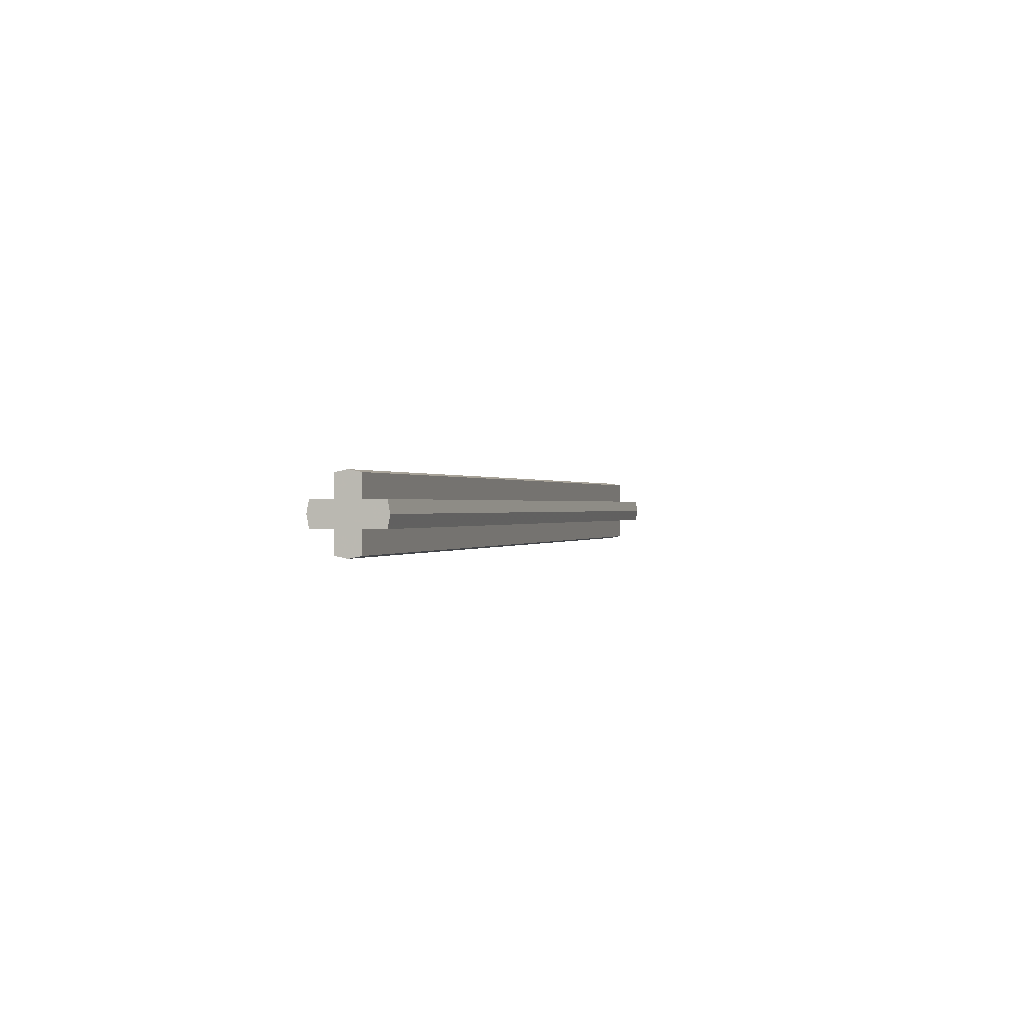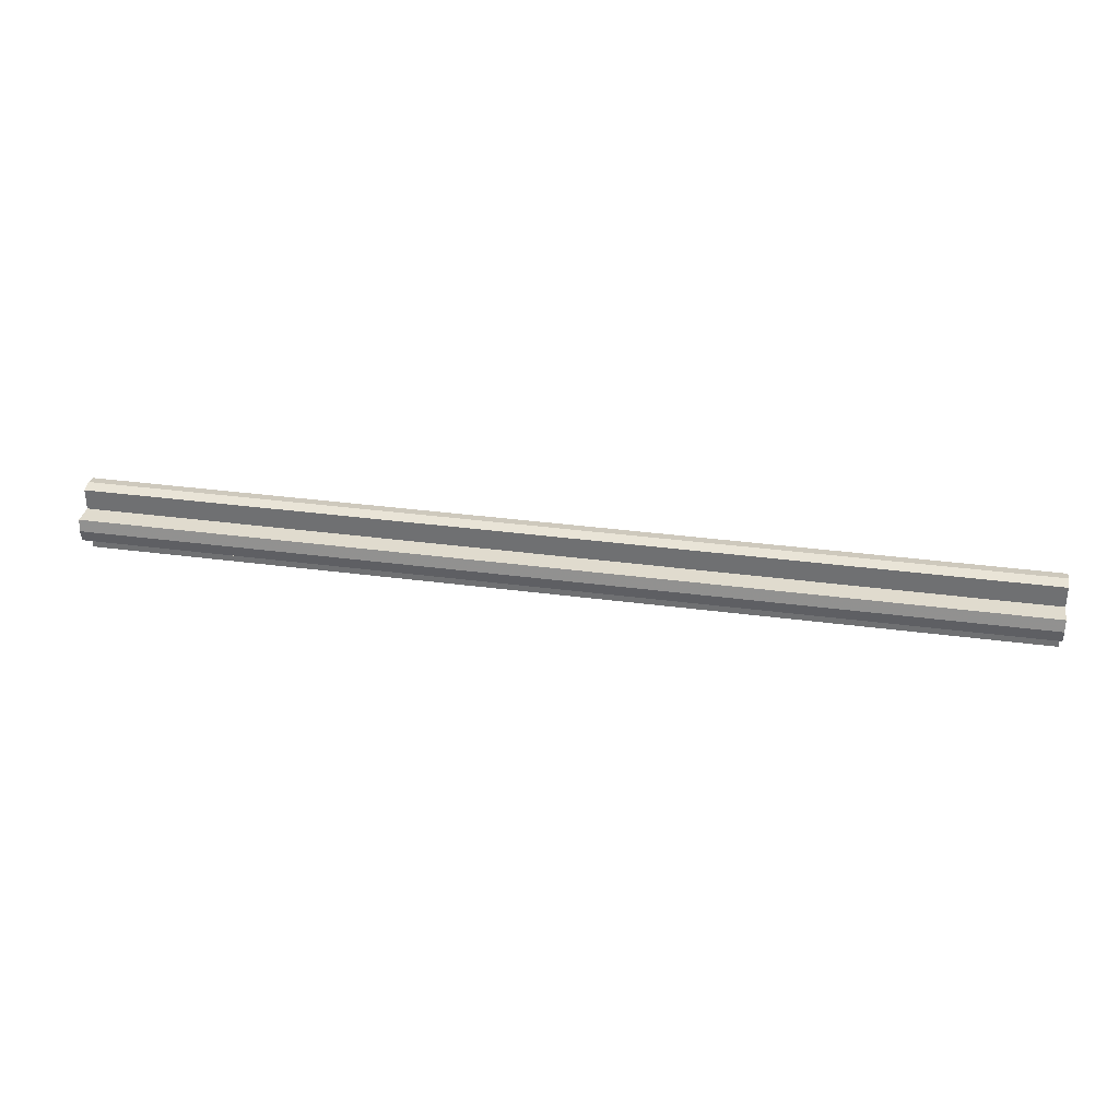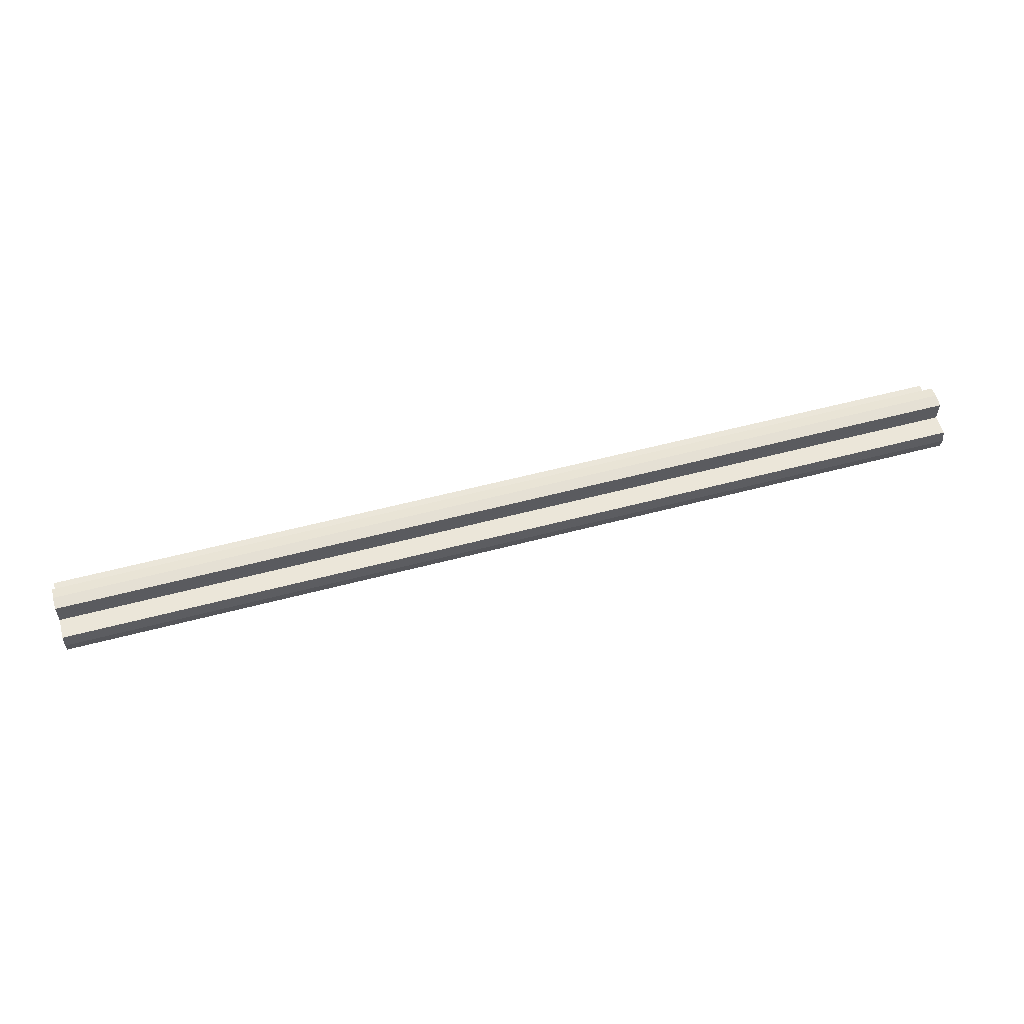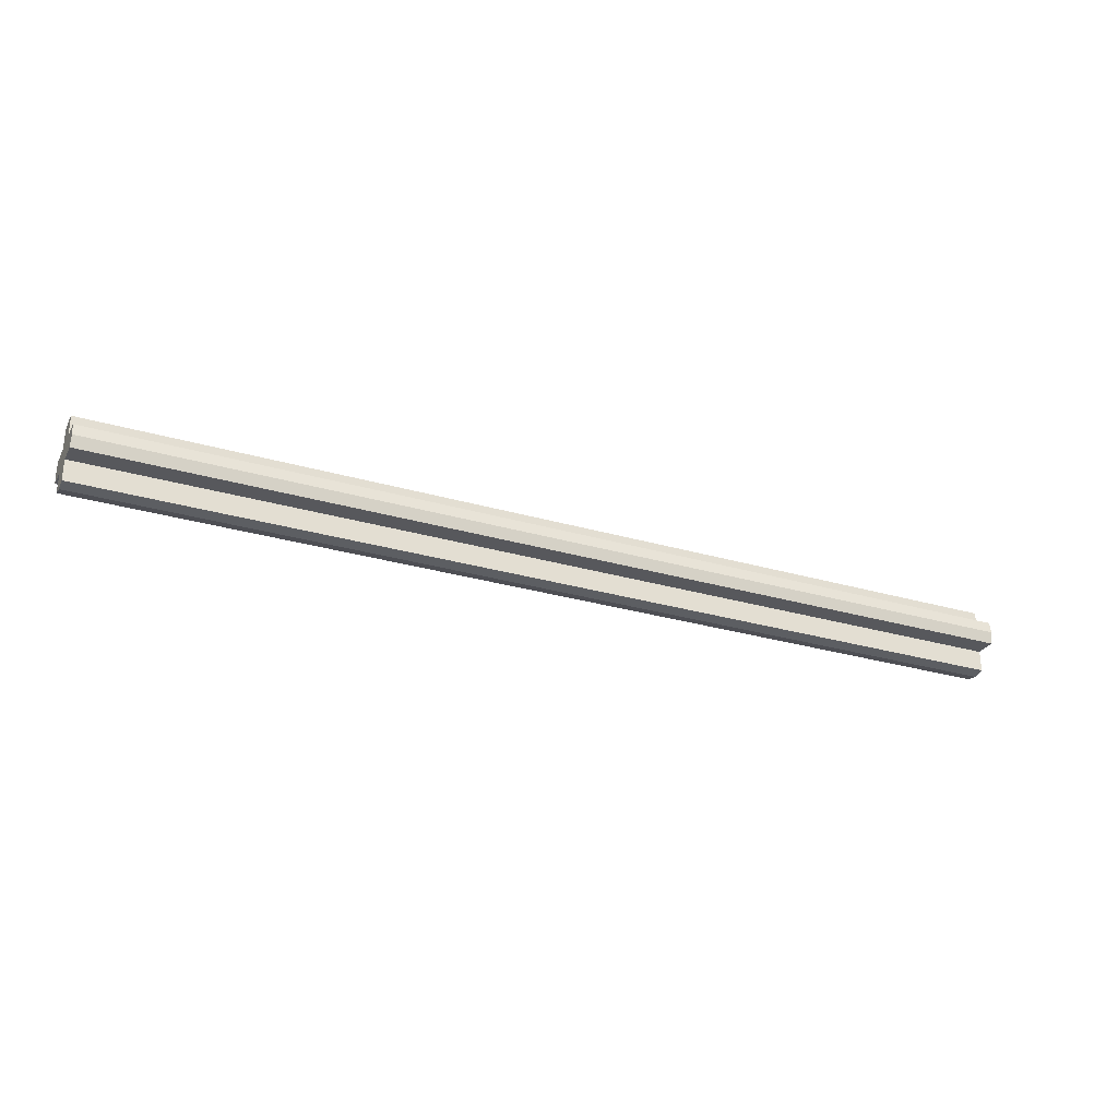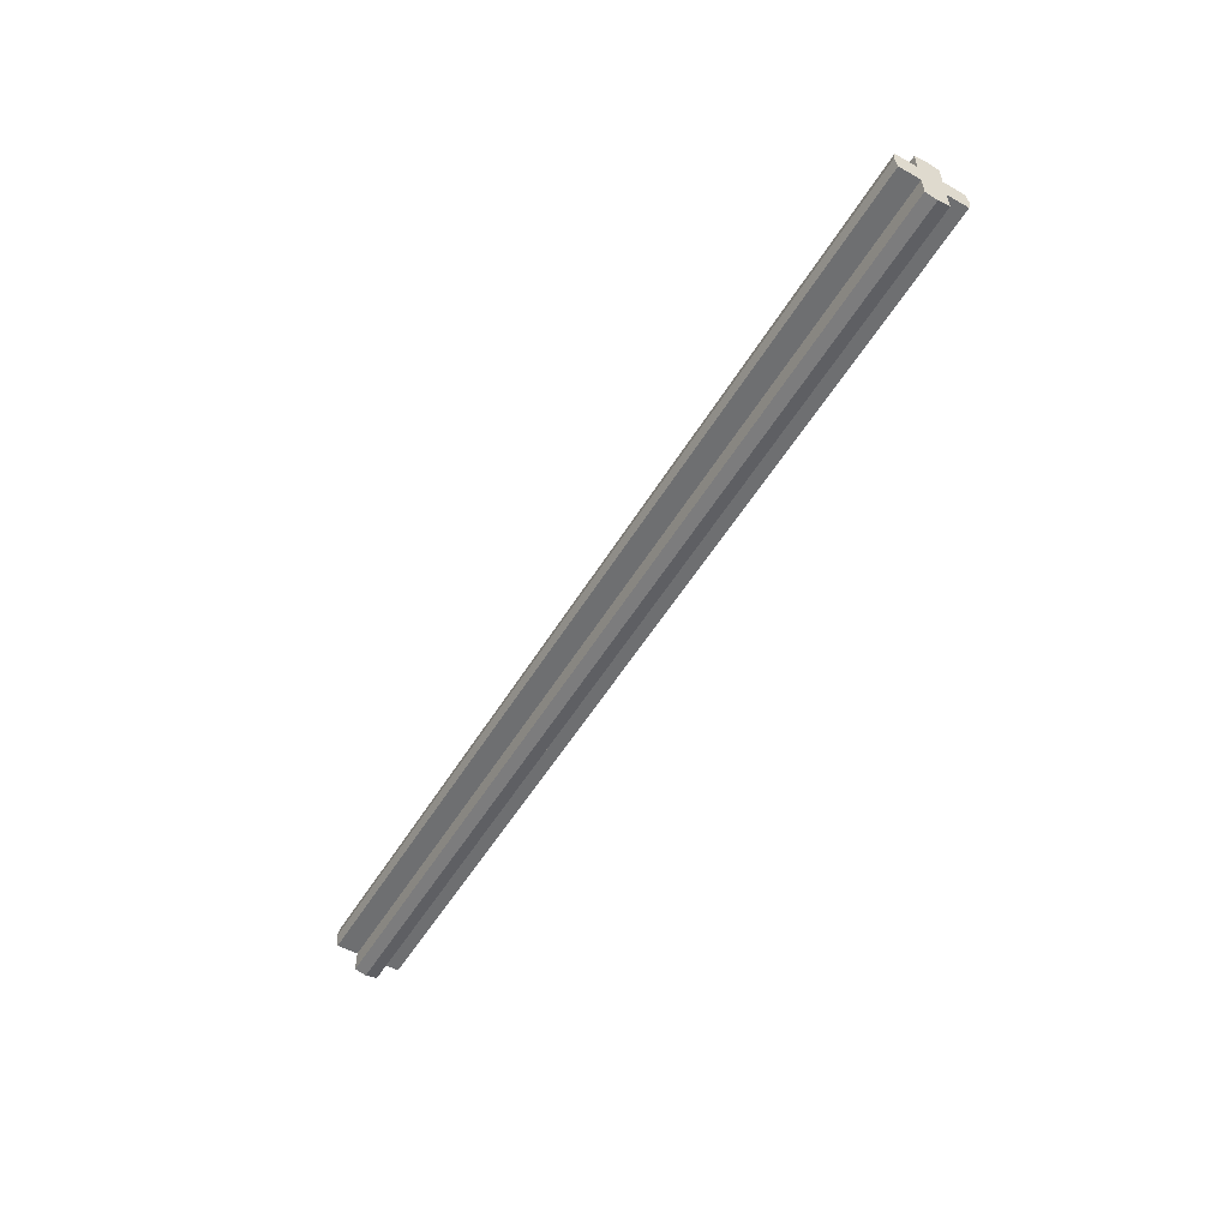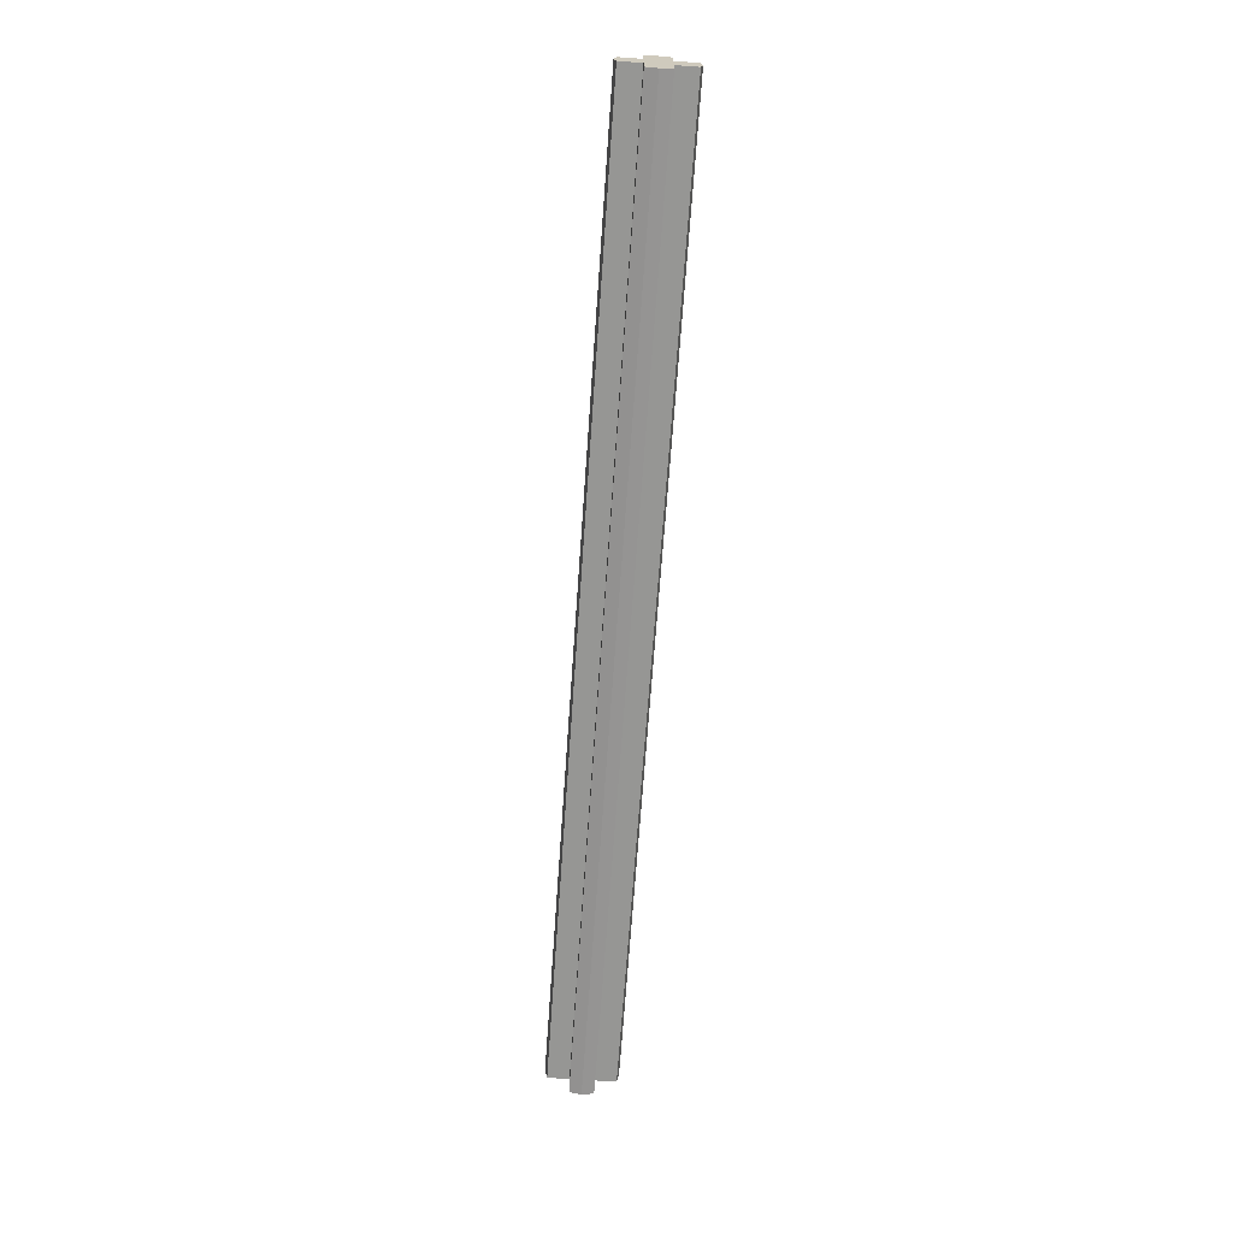
<metadata>
{"format":"obj","ext":"obj","renderer":"f3d","projection":"perspective","resolution":1024,"background":"white","views":[{"elev":0.2,"azim":-74.1,"up":"+Z"},{"elev":33.4,"azim":10.4,"up":"+Y"},{"elev":55.8,"azim":-15.6,"up":"+Y"},{"elev":-28.8,"azim":-23.7,"up":"+Y"},{"elev":-54.5,"azim":-120.8,"up":"+Y"},{"elev":-67.7,"azim":86.0,"up":"+Y"}]}
</metadata>
<code>
v 4 0.3 0
v -4 0.3 0
v -4 0.2801 0.1
v 4 0.2801 0.1
v 4 0.2801 0.1
v -4 0.2801 0.1
v -4 0.1 0.1
v 4 0.1 0.1
v 4 0.1 0.1
v -4 0.1 0.1
v -4 0.1 0.2801
v 4 0.1 0.2801
v 4 0.1 0.2801
v -4 0.1 0.2801
v -4 0 0.3
v 4 0 0.3
v 4 -0.3 0
v 4 -0.2801 0.1
v -4 -0.2801 0.1
v -4 -0.3 0
v 4 -0.2801 0.1
v 4 -0.1 0.1
v -4 -0.1 0.1
v -4 -0.2801 0.1
v 4 -0.1 0.1
v 4 -0.1 0.2801
v -4 -0.1 0.2801
v -4 -0.1 0.1
v 4 -0.1 0.2801
v 4 0 0.3
v -4 0 0.3
v -4 -0.1 0.2801
v 4 0.3 0
v 4 0.2801 -0.1
v -4 0.2801 -0.1
v -4 0.3 0
v 4 0.2801 -0.1
v 4 0.1 -0.1
v -4 0.1 -0.1
v -4 0.2801 -0.1
v 4 0.1 -0.1
v 4 0.1 -0.2801
v -4 0.1 -0.2801
v -4 0.1 -0.1
v 4 0.1 -0.2801
v 4 0 -0.3
v -4 0 -0.3
v -4 0.1 -0.2801
v 4 -0.3 0
v -4 -0.3 0
v -4 -0.2801 -0.1
v 4 -0.2801 -0.1
v 4 -0.2801 -0.1
v -4 -0.2801 -0.1
v -4 -0.1 -0.1
v 4 -0.1 -0.1
v 4 -0.1 -0.1
v -4 -0.1 -0.1
v -4 -0.1 -0.2801
v 4 -0.1 -0.2801
v 4 -0.1 -0.2801
v -4 -0.1 -0.2801
v -4 0 -0.3
v 4 0 -0.3
v 4 0.3 0
v 4 0.2801 0.1
v 4 0.1 0.1
v 4 0 0
v 4 -0.3 0
v 4 0 0
v 4 -0.1 0.1
v 4 -0.2801 0.1
v 4 0.3 0
v 4 0 0
v 4 0.1 -0.1
v 4 0.2801 -0.1
v 4 -0.3 0
v 4 -0.2801 -0.1
v 4 -0.1 -0.1
v 4 0 0
v 4 0 0.3
v 4 0 0
v 4 0.1 0.1
v 4 0.1 0.2801
v 4 0 0.3
v 4 -0.1 0.2801
v 4 -0.1 0.1
v 4 0 0
v 4 0 -0.3
v 4 0.1 -0.2801
v 4 0.1 -0.1
v 4 0 0
v 4 0 -0.3
v 4 0 0
v 4 -0.1 -0.1
v 4 -0.1 -0.2801
v -4 0.3 0
v -4 0 0
v -4 0.1 0.1
v -4 0.2801 0.1
v -4 -0.3 0
v -4 -0.2801 0.1
v -4 -0.1 0.1
v -4 0 0
v -4 0.3 0
v -4 0.2801 -0.1
v -4 0.1 -0.1
v -4 0 0
v -4 -0.3 0
v -4 0 0
v -4 -0.1 -0.1
v -4 -0.2801 -0.1
v -4 0 0.3
v -4 0.1 0.2801
v -4 0.1 0.1
v -4 0 0
v -4 0 0.3
v -4 0 0
v -4 -0.1 0.1
v -4 -0.1 0.2801
v -4 0 -0.3
v -4 0 0
v -4 0.1 -0.1
v -4 0.1 -0.2801
v -4 0 -0.3
v -4 -0.1 -0.2801
v -4 -0.1 -0.1
v -4 0 0
g mesh2544832
f 1 2 3
f 3 4 1
f 5 6 7
f 7 8 5
f 9 10 11
f 11 12 9
f 13 14 15
f 15 16 13
f 17 18 19
f 19 20 17
f 21 22 23
f 23 24 21
f 25 26 27
f 27 28 25
f 29 30 31
f 31 32 29
f 33 34 35
f 35 36 33
f 37 38 39
f 39 40 37
f 41 42 43
f 43 44 41
f 45 46 47
f 47 48 45
f 49 50 51
f 51 52 49
f 53 54 55
f 55 56 53
f 57 58 59
f 59 60 57
f 61 62 63
f 63 64 61
g mesh2544833
f 65 66 67
f 67 68 65
f 69 70 71
f 71 72 69
f 73 74 75
f 75 76 73
f 77 78 79
f 79 80 77
f 81 82 83
f 83 84 81
f 85 86 87
f 87 88 85
f 89 90 91
f 91 92 89
f 93 94 95
f 95 96 93
f 97 98 99
f 99 100 97
f 101 102 103
f 103 104 101
f 105 106 107
f 107 108 105
f 109 110 111
f 111 112 109
f 113 114 115
f 115 116 113
f 117 118 119
f 119 120 117
f 121 122 123
f 123 124 121
f 125 126 127
f 127 128 125

</code>
